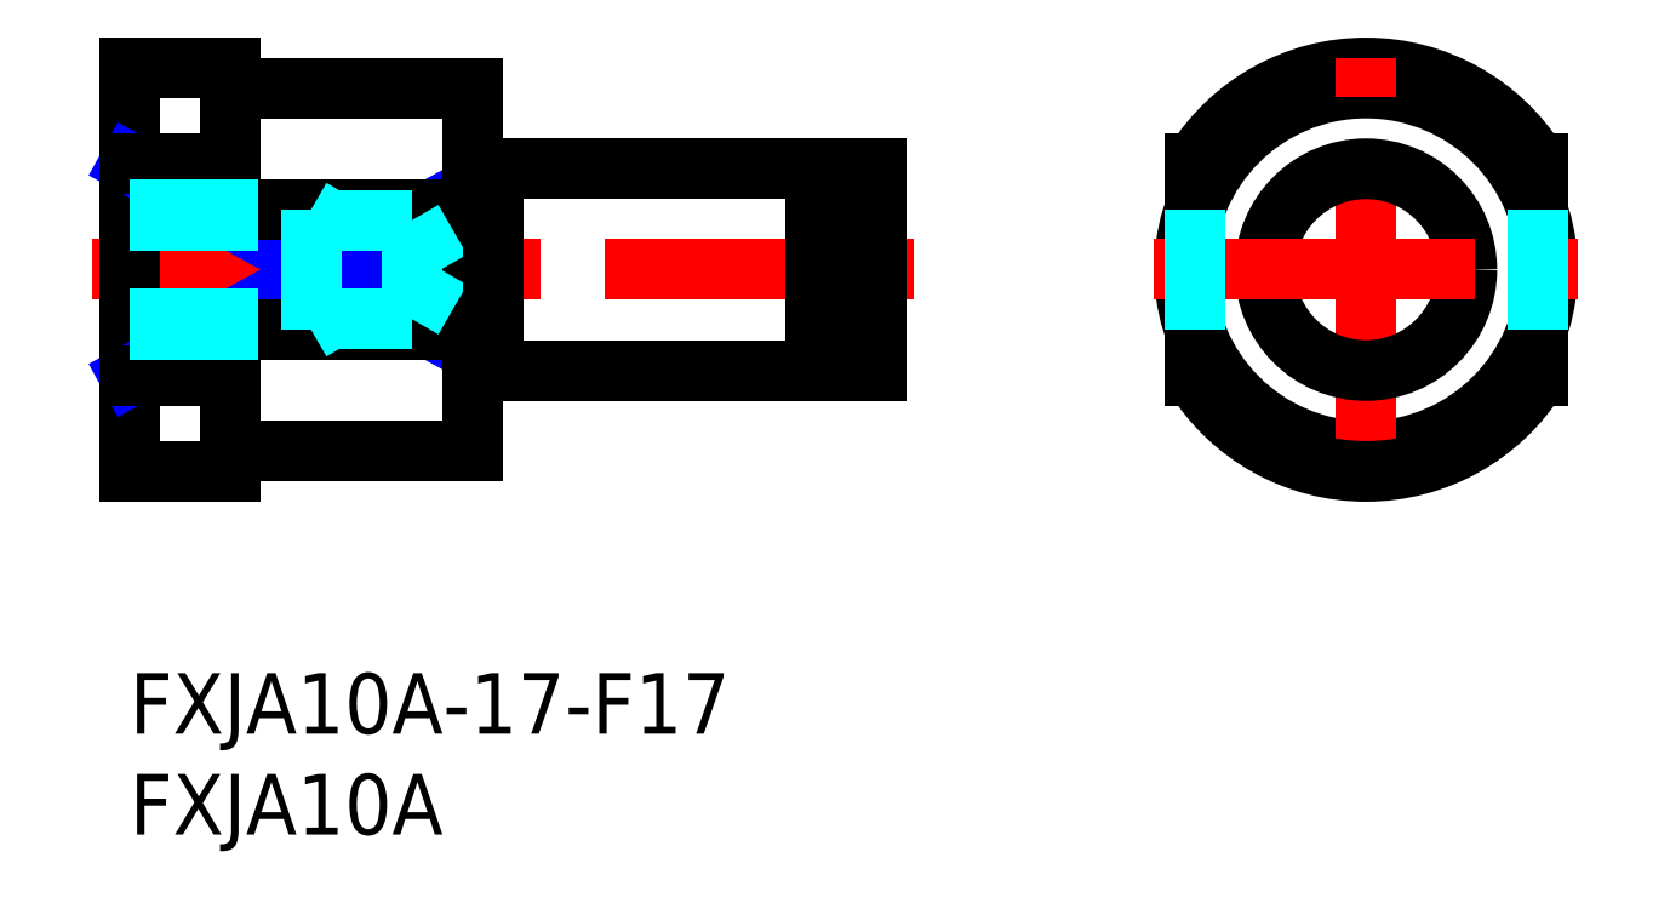
<metadata>
{"format":"dxf","ext":"dxf","renderer":"ezdxf+matplotlib","layout":"modelspace","background":"white","min_lineweight":24,"dpi":150}
</metadata>
<code>
0
SECTION
2
ENTITIES
0
INSERT
8
MSM_CONTINUOUS
2
*U3
10
0
20
0
30
0
0
INSERT
8
MSM_CONTINUOUS
2
*U4
10
0
20
0
30
0
0
LINE
8
MSM_CONTINUOUS
10
18
20
25
30
0
11
34
21
25
31
0
0
LINE
8
MSM_CENTER
10
-1.85
20
20
30
0
11
38.85
21
20
31
0
0
LINE
8
MSM_CONTINUOUS
10
-5e-16
20
30
30
0
11
-5e-16
21
10
31
0
0
LINE
8
MSM_NARROW
10
-5e-16
20
14.73
30
0
11
15
21
22.96
31
0
0
LINE
8
MSM_NARROW
10
-5e-16
20
25.27
30
0
11
15
21
17.04
31
0
0
CIRCLE
8
MSM_CONTINUOUS
10
61.28
20
20
30
0
40
9
0
ARC
8
MSM_CONTINUOUS
10
61.28
20
20
30
0
40
10
50
31.79
51
148.2
0
LINE
8
MSM_CENTER
10
61.28
20
9.5
30
0
11
61.28
21
30.5
31
0
0
LINE
8
MSM_CONTINUOUS
10
37
20
25
30
0
11
37
21
15
31
0
0
LINE
8
MSM_CONTINUOUS
10
34
20
24.8
30
0
11
35.15
21
24.8
31
0
0
LINE
8
MSM_CONTINUOUS
10
35.15
20
25
30
0
11
35.15
21
15
31
0
0
LINE
8
MSM_CONTINUOUS
10
35.15
20
25
30
0
11
37
21
25
31
0
0
CIRCLE
8
MSM_CONTINUOUS
10
61.28
20
20
30
0
40
5
0
ARC
8
MSM_CONTINUOUS
10
61.28
20
20
30
0
40
10
50
211.8
51
328.2
0
LINE
8
MSM_CENTER
10
50.78
20
20
30
0
11
71.78
21
20
31
0
0
LINE
8
MSM_CONTINUOUS
10
35.15
20
15
30
0
11
37
21
15
31
0
0
LINE
8
MSM_CONTINUOUS
10
34
20
15.2
30
0
11
35.15
21
15.2
31
0
0
LINE
8
MSM_CONTINUOUS
10
18
20
15
30
0
11
34
21
15
31
0
0
LINE
8
MSM_CONTINUOUS
10
5
20
30
30
0
11
5
21
22.96
31
0
0
LINE
8
MSM_CONTINUOUS
10
17
20
29
30
0
11
17
21
11
31
0
0
LINE
8
MSM_CONTINUOUS
10
34
20
25
30
0
11
34
21
15
31
0
0
LINE
8
MSM_CONTINUOUS
10
69.78
20
14.73
30
0
11
69.78
21
17.04
31
0
0
LINE
8
MSM_CONTINUOUS
10
52.78
20
14.73
30
0
11
52.78
21
17.04
31
0
0
LINE
8
MSM_CONTINUOUS
10
52.78
20
22.96
30
0
11
52.78
21
25.27
31
0
0
LINE
8
MSM_CONTINUOUS
10
69.78
20
22.96
30
0
11
69.78
21
25.27
31
0
0
LINE
8
MSM_DASHED
10
52.78
20
22.96
30
0
11
52.78
21
17.04
31
0
0
LINE
8
MSM_DASHED
10
69.78
20
22.96
30
0
11
69.78
21
17.04
31
0
0
LINE
8
MSM_CONTINUOUS
10
6
20
29
30
0
11
17
21
29
31
0
0
LINE
8
MSM_CONTINUOUS
10
-5e-16
20
25.27
30
0
11
5
21
25.27
31
0
0
LINE
8
MSM_CONTINUOUS
10
5
20
22.96
30
0
11
15
21
22.96
31
0
0
LINE
8
MSM_CONTINUOUS
10
5
20
17.04
30
0
11
15
21
17.04
31
0
0
LINE
8
MSM_CONTINUOUS
10
-5e-16
20
14.73
30
0
11
5
21
14.73
31
0
0
LINE
8
MSM_CONTINUOUS
10
6
20
11
30
0
11
17
21
11
31
0
0
LINE
8
MSM_CONTINUOUS
10
-5e-16
20
10
30
0
11
5
21
10
31
0
0
LINE
8
MSM_CONTINUOUS
10
5
20
30
30
0
11
-5e-16
21
30
31
0
0
LINE
8
MSM_CONTINUOUS
10
5
20
17.04
30
0
11
5
21
10
31
0
0
LINE
8
MSM_CONTINUOUS
10
15
20
22.96
30
0
11
15
21
17.04
31
0
0
LINE
8
MSM_DASHED
10
-5e-16
20
23
30
0
11
9
21
23
31
0
0
LINE
8
MSM_DASHED
10
-5e-16
20
22.46
30
0
11
14
21
22.46
31
0
0
LINE
8
MSM_DASHED
10
-5e-16
20
17.54
30
0
11
14
21
17.54
31
0
0
LINE
8
MSM_DASHED
10
-5e-16
20
17
30
0
11
9
21
17
31
0
0
LINE
8
MSM_DASHED
10
9
20
17
30
0
11
9
21
23
31
0
0
LINE
8
MSM_DASHED
10
14
20
17.54
30
0
11
14
21
22.46
31
0
0
LINE
8
MSM_DASHED
10
14
20
22.46
30
0
11
15.42
21
20
31
0
0
LINE
8
MSM_DASHED
10
14
20
17.54
30
0
11
15.42
21
20
31
0
0
LINE
8
MSM_DASHED
10
9
20
17
30
0
11
9.938
21
17.54
31
0
0
LINE
8
MSM_DASHED
10
9
20
23
30
0
11
9.938
21
22.46
31
0
0
LINE
8
MSM_CONTINUOUS
10
18
20
25
30
0
11
18
21
15
31
0
0
LINE
8
MSM_CONTINUOUS
10
17
20
24.9
30
0
11
18
21
24.9
31
0
0
LINE
8
MSM_CONTINUOUS
10
17
20
15.1
30
0
11
18
21
15.1
31
0
0
ARC
8
MSM_CONTINUOUS
10
6
20
30
30
0
40
1
50
180
51
270
0
ARC
8
MSM_CONTINUOUS
10
6
20
10
30
0
40
1
50
90
51
180
0
ENDSEC
0
EOF

</code>
